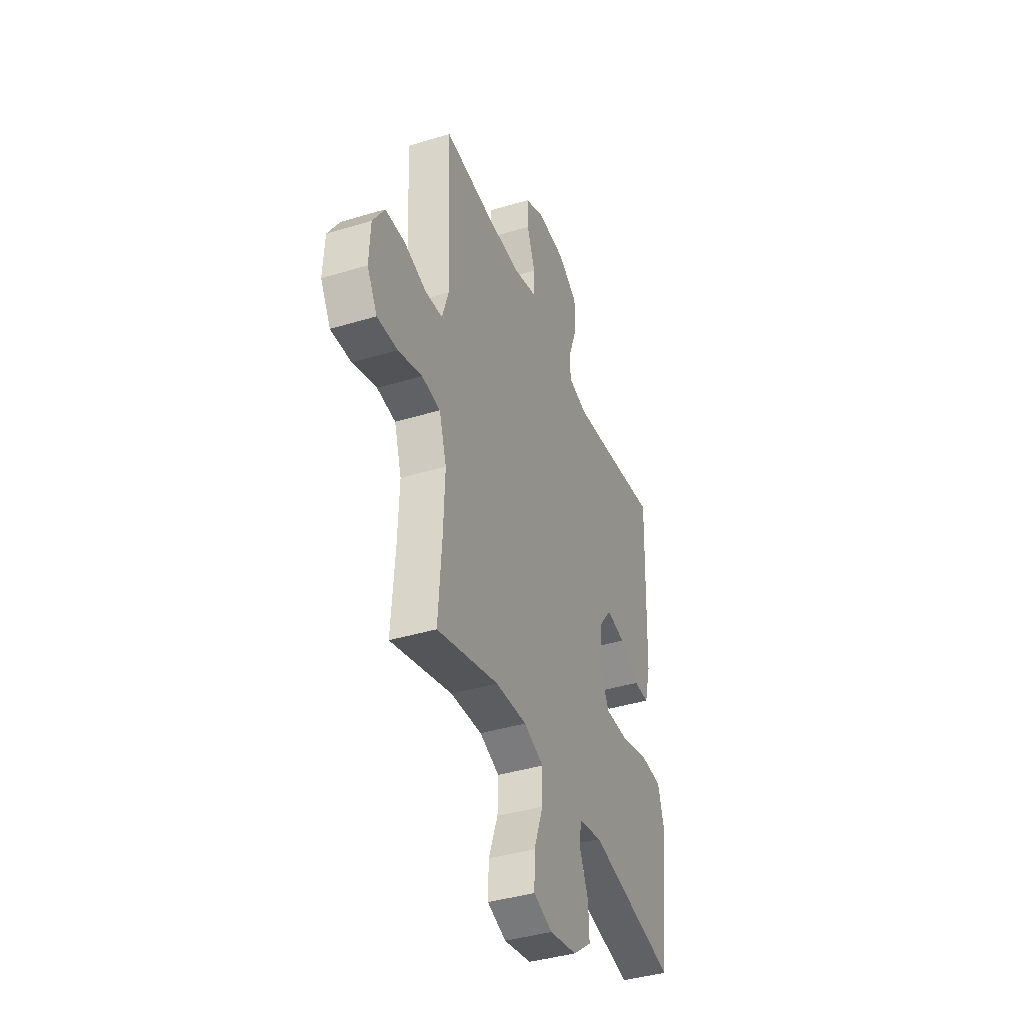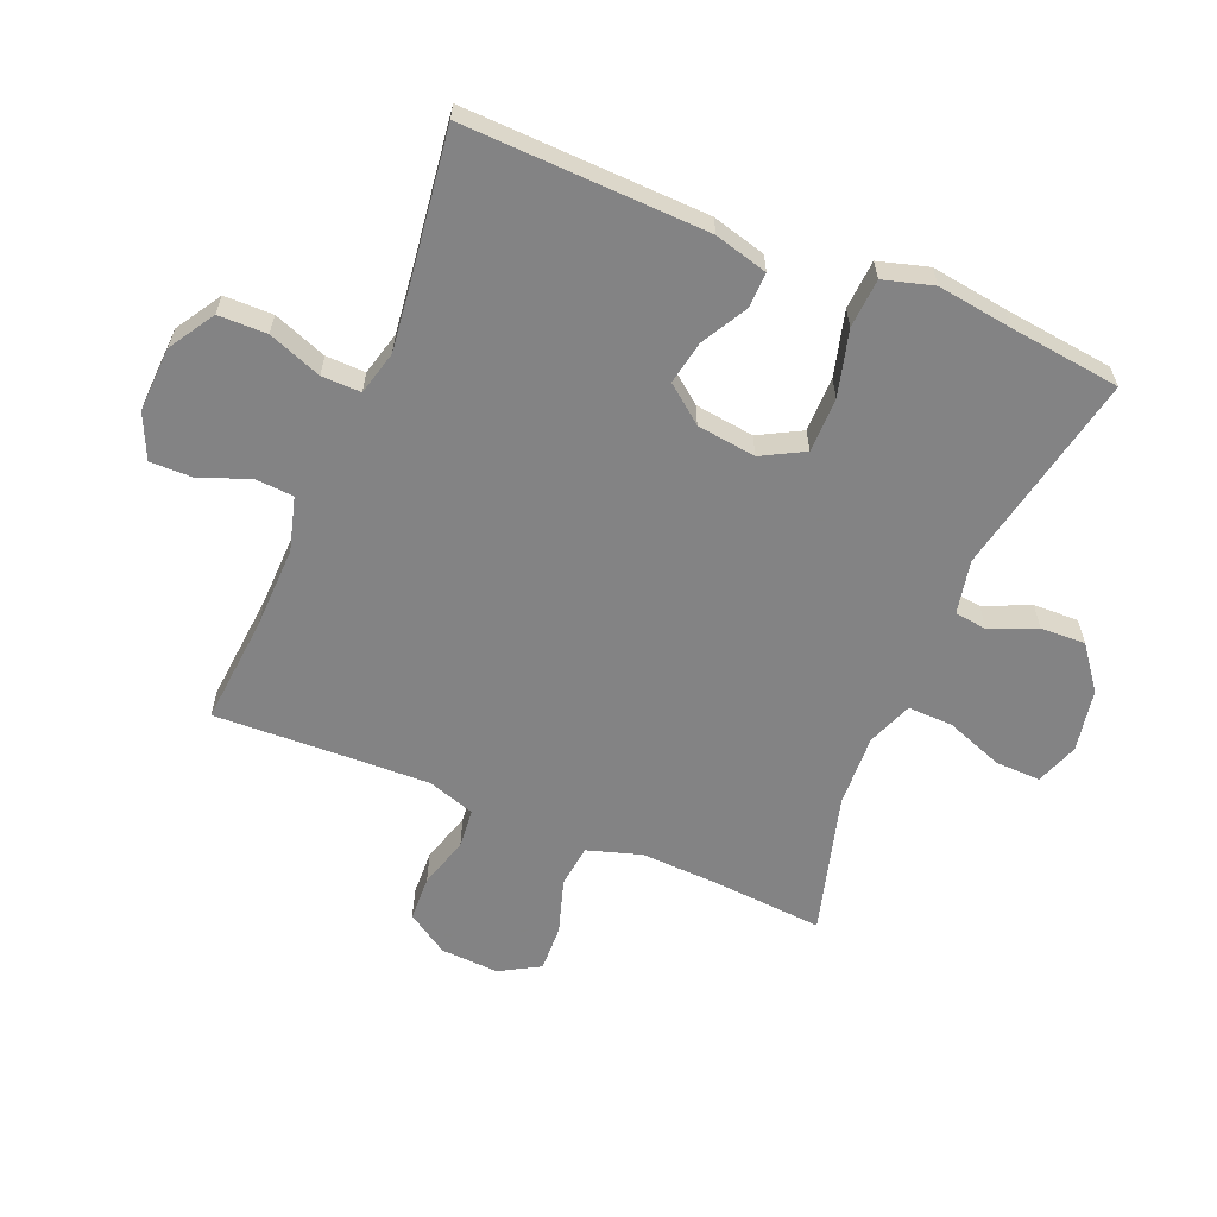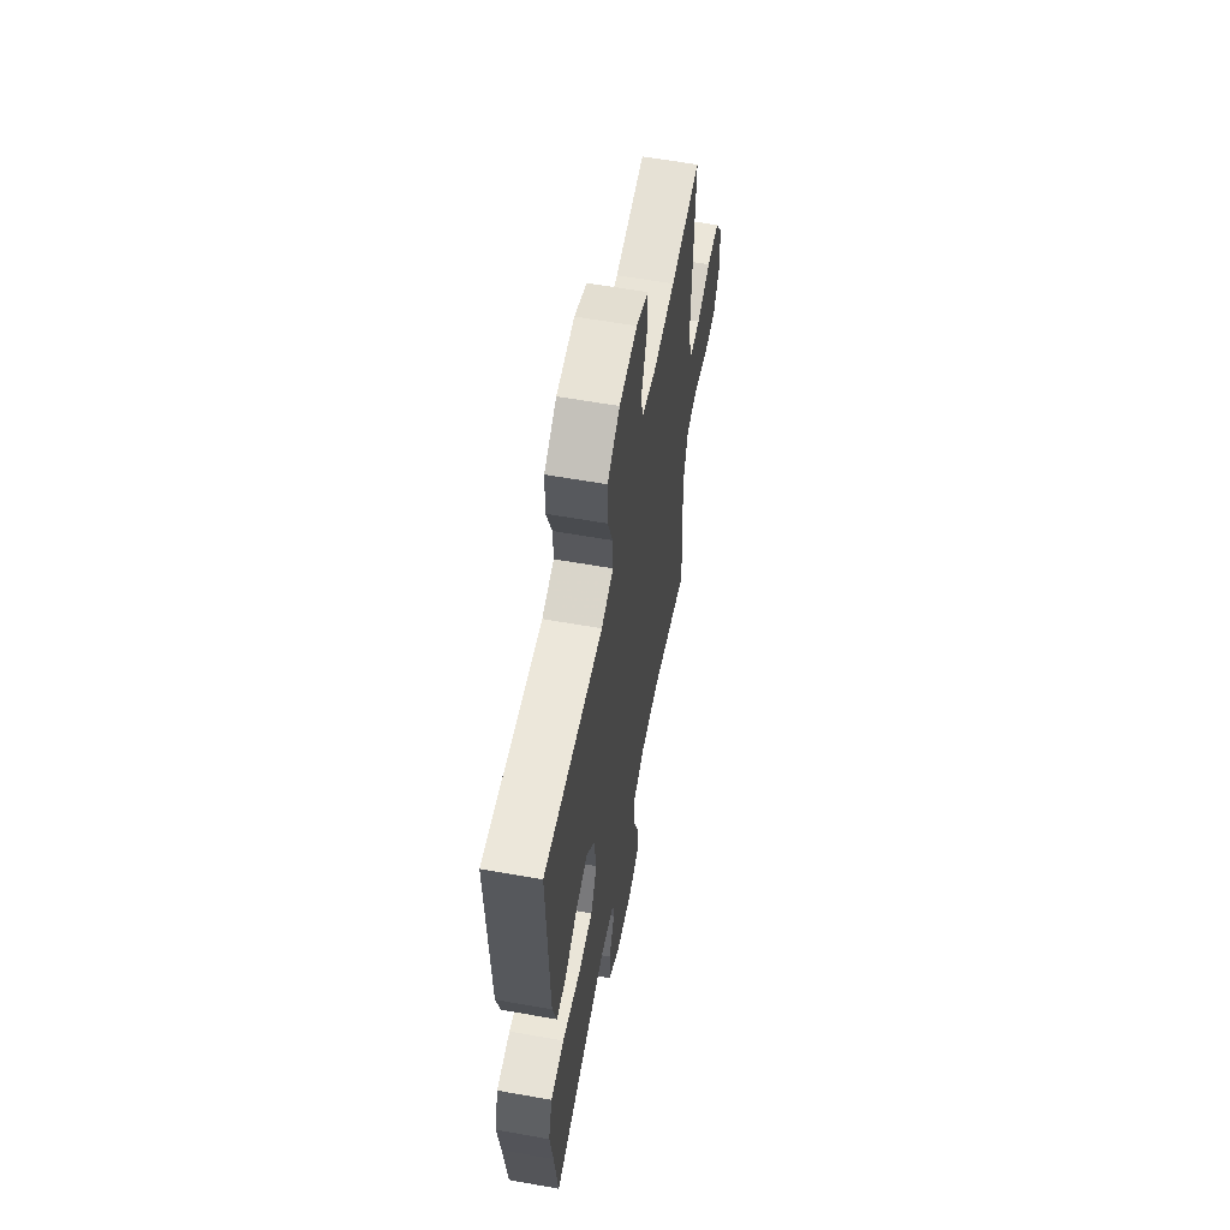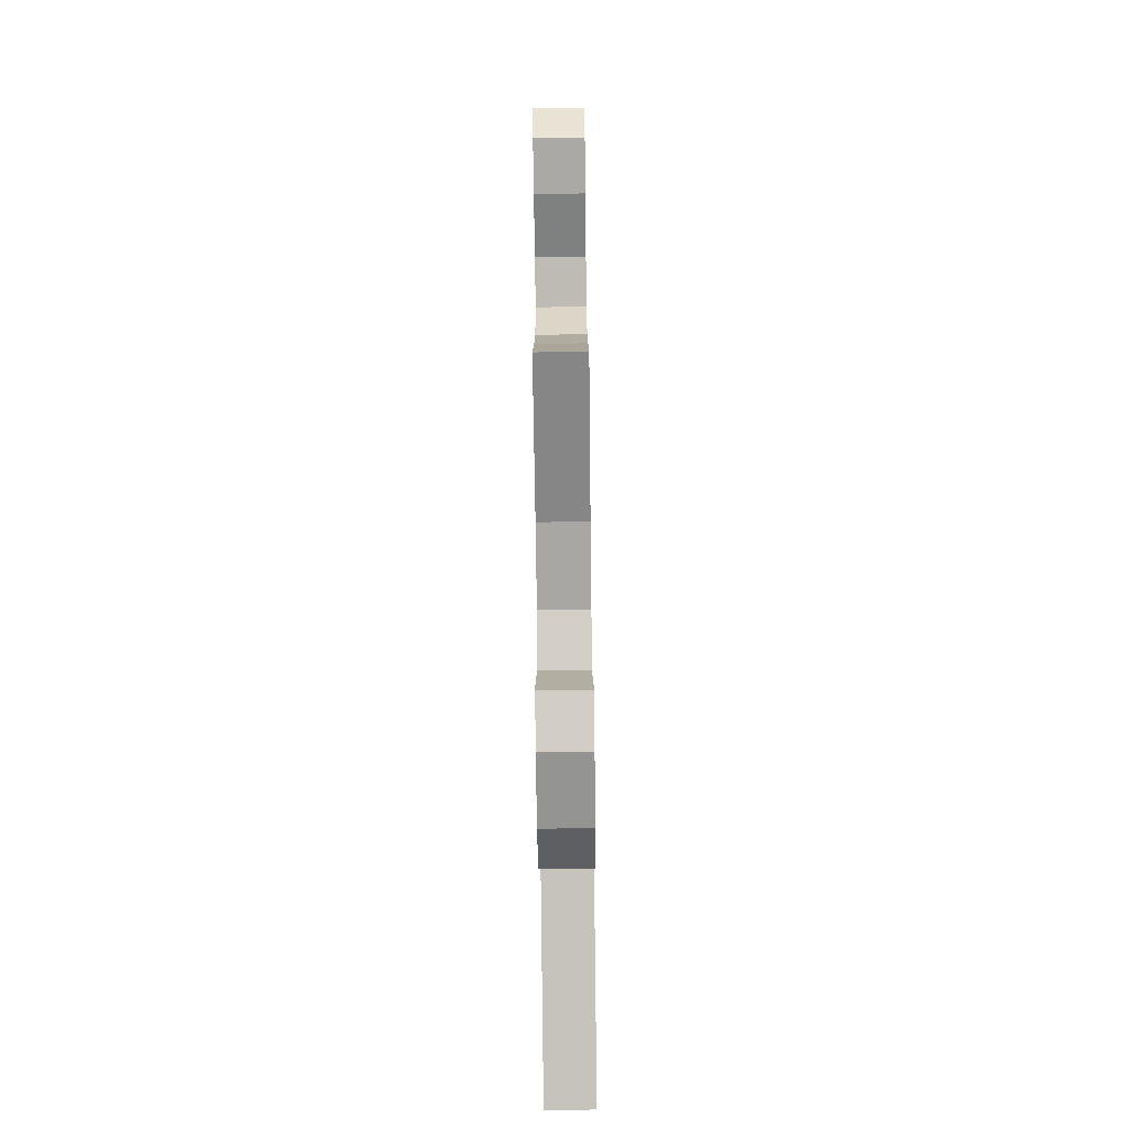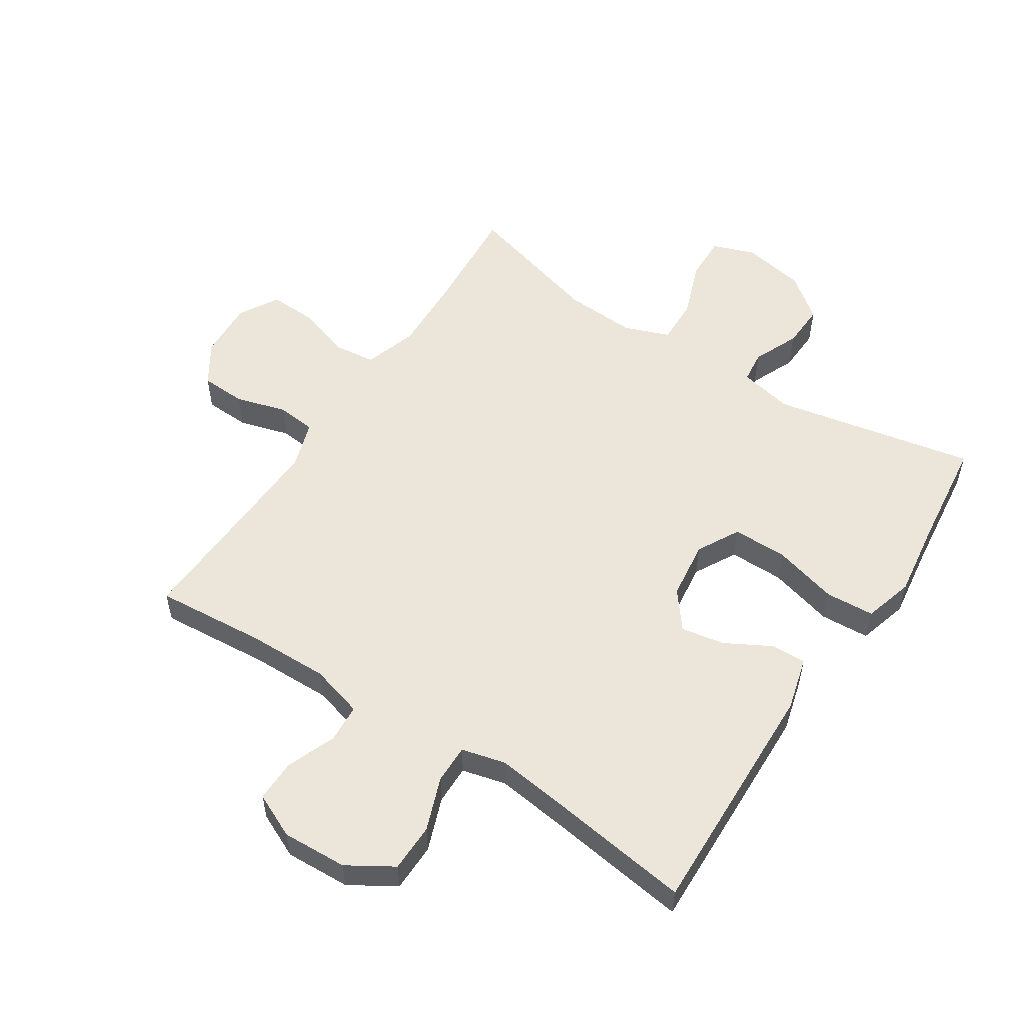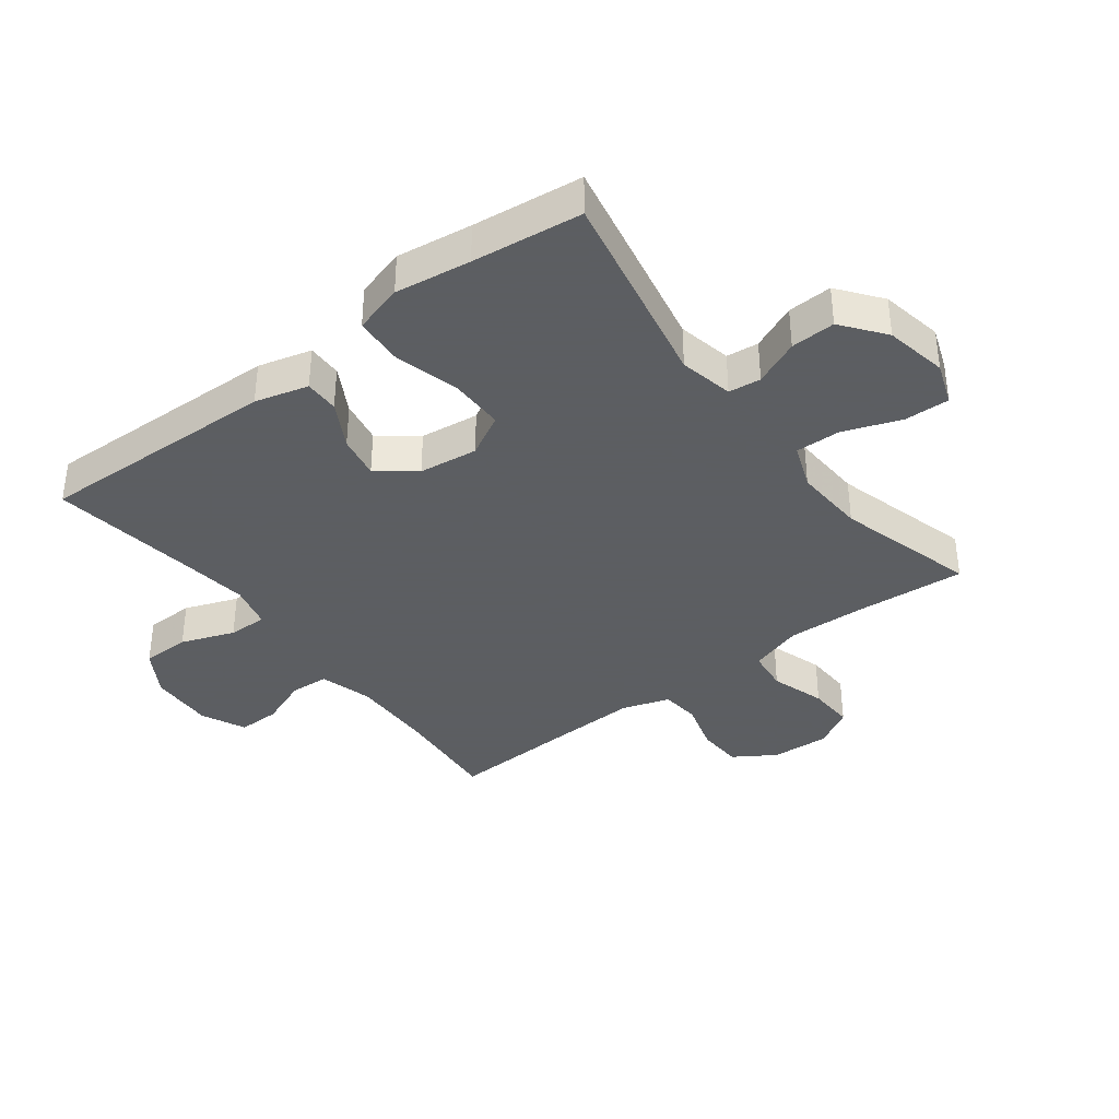
<metadata>
{"format":"obj","ext":"obj","renderer":"f3d","projection":"perspective","resolution":1024,"background":"white","views":[{"elev":-39.9,"azim":-69.4,"up":"+Z"},{"elev":-61.1,"azim":67.3,"up":"+Y"},{"elev":59.6,"azim":100.4,"up":"+Z"},{"elev":-77.6,"azim":-89.3,"up":"+Z"},{"elev":54.6,"azim":33.2,"up":"+Y"},{"elev":-37.4,"azim":127.3,"up":"+Y"}]}
</metadata>
<code>
v -0.5 0.07 -0.5
v -0.487 0.07 -0.325
v -0.482 0.07 -0.196
v -0.509 0.07 -0.11
v -0.577 0.07 -0.102
v -0.665 0.07 -0.13
v -0.74 0.07 -0.133
v -0.777 0.07 -0.069
v -0.772 0.07 0.025
v -0.729 0.07 0.092
v -0.656 0.07 0.095
v -0.574 0.07 0.071
v -0.511 0.07 0.077
v -0.486 0.07 0.153
v -0.49 0.07 0.268
v -0.5 0.07 0.5
v -0.323 0.07 0.485
v -0.192 0.07 0.482
v -0.106 0.07 0.506
v -0.102 0.07 0.568
v -0.133 0.07 0.648
v -0.134 0.07 0.716
v -0.062 0.07 0.749
v 0.043 0.07 0.744
v 0.116 0.07 0.699
v 0.117 0.07 0.621
v 0.085 0.07 0.535
v 0.084 0.07 0.472
v 0.155 0.07 0.454
v 0.267 0.07 0.468
v 0.5 0.07 0.5
v 0.488 0.07 0.11
v 0.465 0.07 0.024
v 0.409 0.07 0.025
v 0.335 0.07 0.066
v 0.265 0.07 0.079
v 0.218 0.07 0.019
v 0.206 0.07 -0.076
v 0.243 0.07 -0.144
v 0.331 0.07 -0.144
v 0.436 0.07 -0.116
v 0.515 0.07 -0.121
v 0.538 0.07 -0.201
v 0.521 0.07 -0.323
v 0.5 0.07 -0.5
v 0.174 0.07 -0.434
v 0.087 0.07 -0.452
v 0.081 0.07 -0.504
v 0.113 0.07 -0.578
v 0.116 0.07 -0.65
v 0.047 0.07 -0.703
v -0.054 0.07 -0.722
v -0.123 0.07 -0.697
v -0.121 0.07 -0.624
v -0.087 0.07 -0.532
v -0.085 0.07 -0.459
v -0.158 0.07 -0.431
v -0.274 0.07 -0.437
v -0.5 0 -0.5
v -0.487 0 -0.325
v -0.482 0 -0.196
v -0.509 0 -0.11
v -0.577 0 -0.102
v -0.665 0 -0.13
v -0.74 0 -0.133
v -0.777 0 -0.069
v -0.772 0 0.025
v -0.729 0 0.092
v -0.656 0 0.095
v -0.574 0 0.071
v -0.511 0 0.077
v -0.486 0 0.153
v -0.49 0 0.268
v -0.5 0 0.5
v -0.323 0 0.485
v -0.192 0 0.482
v -0.106 0 0.506
v -0.102 0 0.568
v -0.133 0 0.648
v -0.134 0 0.716
v -0.062 0 0.749
v 0.043 0 0.744
v 0.116 0 0.699
v 0.117 0 0.621
v 0.085 0 0.535
v 0.084 0 0.472
v 0.155 0 0.454
v 0.267 0 0.468
v 0.5 0 0.5
v 0.488 0 0.11
v 0.465 0 0.024
v 0.409 0 0.025
v 0.335 0 0.066
v 0.265 0 0.079
v 0.218 0 0.019
v 0.206 0 -0.076
v 0.243 0 -0.144
v 0.331 0 -0.144
v 0.436 0 -0.116
v 0.515 0 -0.121
v 0.538 0 -0.201
v 0.521 0 -0.323
v 0.5 0 -0.5
v 0.174 0 -0.434
v 0.087 0 -0.452
v 0.081 0 -0.504
v 0.113 0 -0.578
v 0.116 0 -0.65
v 0.047 0 -0.703
v -0.054 0 -0.722
v -0.123 0 -0.697
v -0.121 0 -0.624
v -0.087 0 -0.532
v -0.085 0 -0.459
v -0.158 0 -0.431
v -0.274 0 -0.437
f 52 53 54 55
f 52 55 56
f 51 52 56
f 48 49 50 51
f 47 48 51 56
f 46 47 56 57
f 44 45 46
f 43 44 46 57
f 40 41 42 43
f 39 40 43 57
f 32 33 34 35
f 30 31 32 35
f 29 30 35 36
f 28 29 36 37
f 24 25 26 27
f 24 27 28
f 23 24 28
f 20 21 22 23
f 19 20 23 28
f 18 19 28 37
f 15 16 17
f 14 15 17 18
f 13 14 18 37
f 9 10 11 12
f 5 6 7 8
f 4 5 8 9
f 58 1 2
f 58 2 3
f 38 39 57 58
f 38 58 3 4
f 12 13 37 38
f 4 9 12 38
f 113 112 111 110
f 114 113 110
f 114 110 109
f 109 108 107 106
f 114 109 106 105
f 115 114 105 104
f 104 103 102
f 115 104 102 101
f 101 100 99 98
f 115 101 98 97
f 93 92 91 90
f 93 90 89 88
f 94 93 88 87
f 95 94 87 86
f 85 84 83 82
f 86 85 82
f 86 82 81
f 81 80 79 78
f 86 81 78 77
f 95 86 77 76
f 75 74 73
f 76 75 73 72
f 95 76 72 71
f 70 69 68 67
f 66 65 64 63
f 67 66 63 62
f 60 59 116
f 61 60 116
f 116 115 97 96
f 62 61 116 96
f 96 95 71 70
f 96 70 67 62
f 1 59 60 2
f 2 60 61 3
f 3 61 62 4
f 4 62 63 5
f 5 63 64 6
f 6 64 65 7
f 7 65 66 8
f 8 66 67 9
f 9 67 68 10
f 10 68 69 11
f 11 69 70 12
f 12 70 71 13
f 13 71 72 14
f 14 72 73 15
f 15 73 74 16
f 16 74 75 17
f 17 75 76 18
f 18 76 77 19
f 19 77 78 20
f 20 78 79 21
f 21 79 80 22
f 22 80 81 23
f 23 81 82 24
f 24 82 83 25
f 25 83 84 26
f 26 84 85 27
f 27 85 86 28
f 28 86 87 29
f 29 87 88 30
f 30 88 89 31
f 31 89 90 32
f 32 90 91 33
f 33 91 92 34
f 34 92 93 35
f 35 93 94 36
f 36 94 95 37
f 37 95 96 38
f 38 96 97 39
f 39 97 98 40
f 40 98 99 41
f 41 99 100 42
f 42 100 101 43
f 43 101 102 44
f 44 102 103 45
f 45 103 104 46
f 46 104 105 47
f 47 105 106 48
f 48 106 107 49
f 49 107 108 50
f 50 108 109 51
f 51 109 110 52
f 52 110 111 53
f 53 111 112 54
f 54 112 113 55
f 55 113 114 56
f 56 114 115 57
f 57 115 116 58
f 58 116 59 1

</code>
